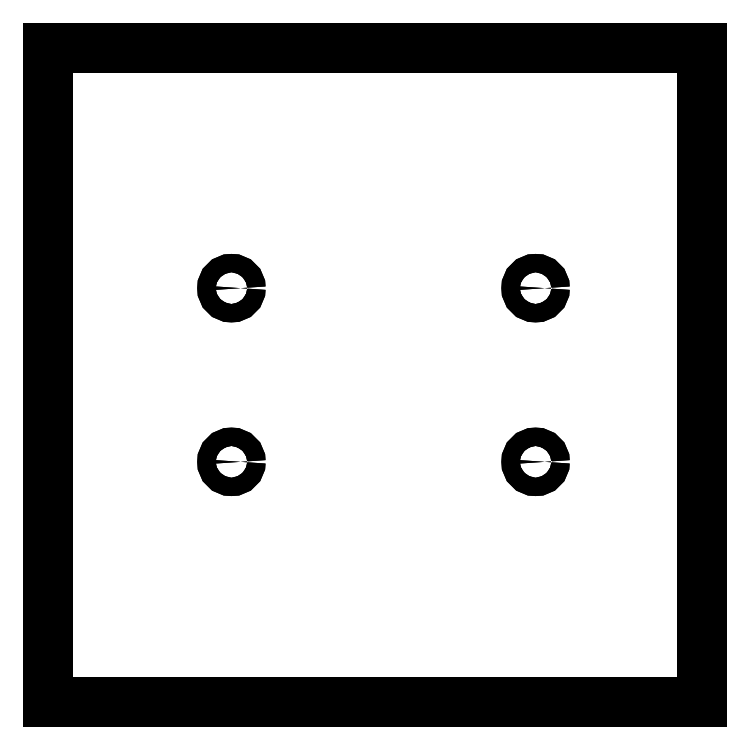
<metadata>
{"format":"dxf","ext":"dxf","renderer":"ezdxf+matplotlib","layout":"modelspace","background":"white","min_lineweight":24,"dpi":150}
</metadata>
<code>
0
SECTION
2
ENTITIES
0
CIRCLE
8
0
10
36.8
20
19.9
30
0
40
2.1
210
0
220
-0
230
1
0
CIRCLE
8
0
10
-32.9
20
-19.9
30
0
40
2.1
210
0
220
-0
230
1
0
CIRCLE
8
0
10
-32.9
20
19.9
30
0
40
2.1
210
0
220
-0
230
1
0
CIRCLE
8
0
10
36.8
20
-19.9
30
0
40
2.1
210
0
220
-0
230
1
0
LWPOLYLINE
8
0
90
4
70
1
43
0
10
-75
20
75
10
-75
20
-75
10
75
20
-75
10
75
20
75
0
CIRCLE
8
0
10
36.8
20
-19.9
30
0
40
2.1
210
-0
220
0
230
1
0
CIRCLE
8
0
10
-32.9
20
19.9
30
0
40
2.1
210
-0
220
0
230
1
0
CIRCLE
8
0
10
-32.9
20
-19.9
30
0
40
2.1
210
-0
220
0
230
1
0
CIRCLE
8
0
10
36.8
20
19.9
30
0
40
2.1
210
-0
220
0
230
1
0
LWPOLYLINE
8
0
90
4
70
1
43
0
10
75
20
75
10
-75
20
75
10
-75
20
-75
10
75
20
-75
0
ENDSEC
0
EOF

</code>
